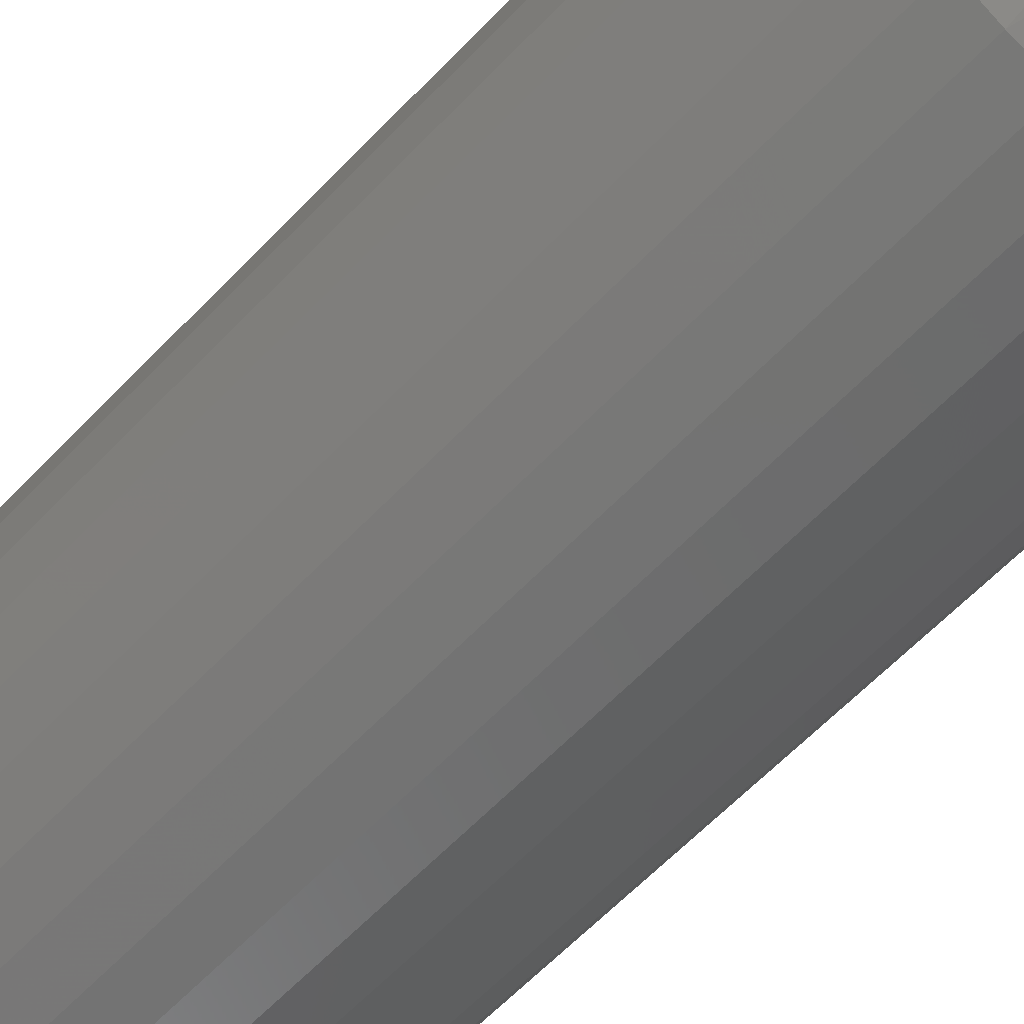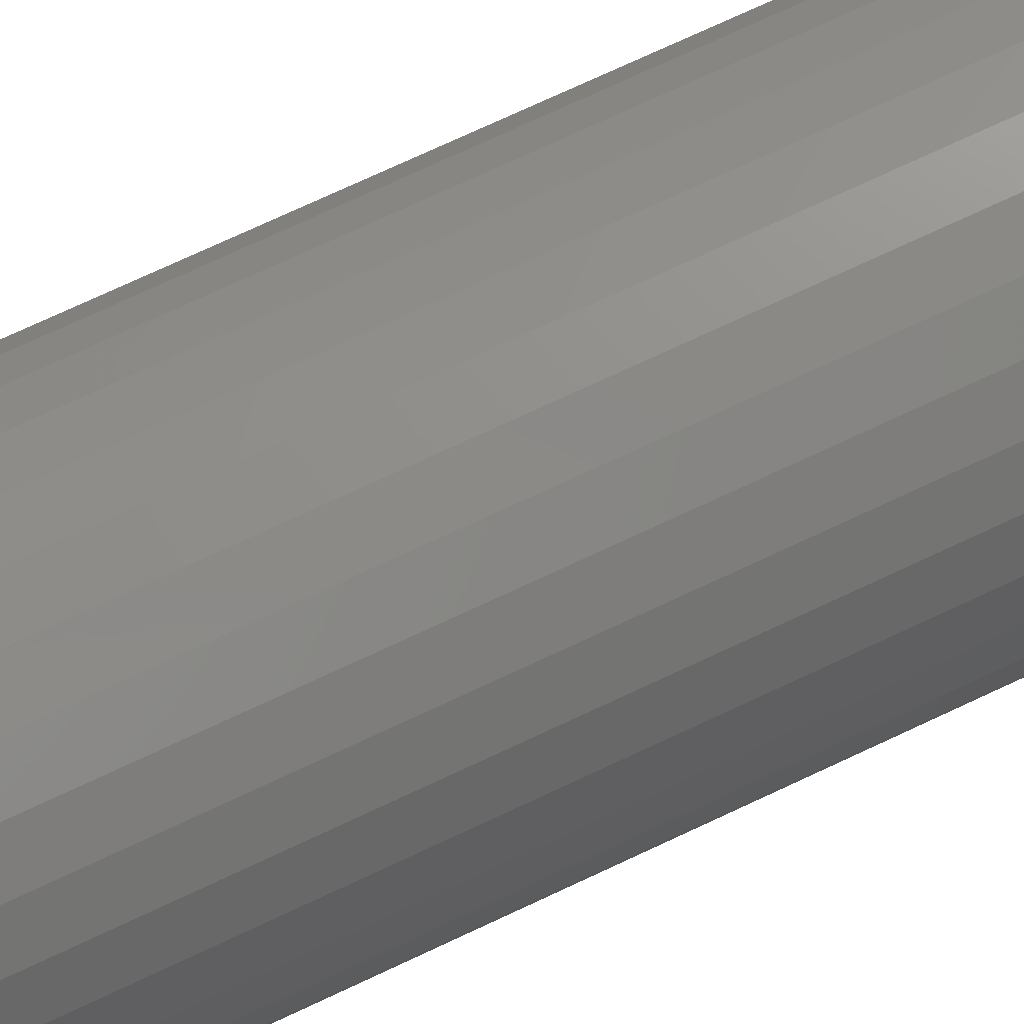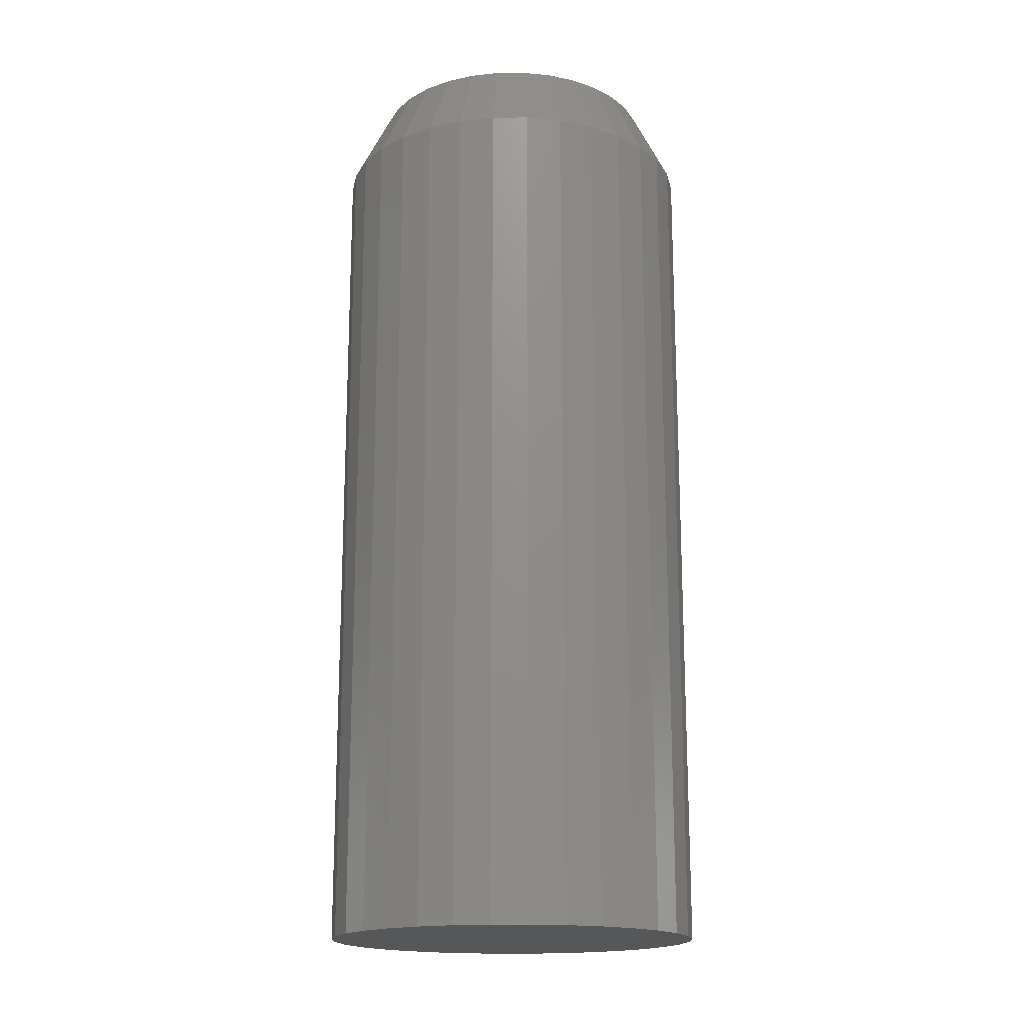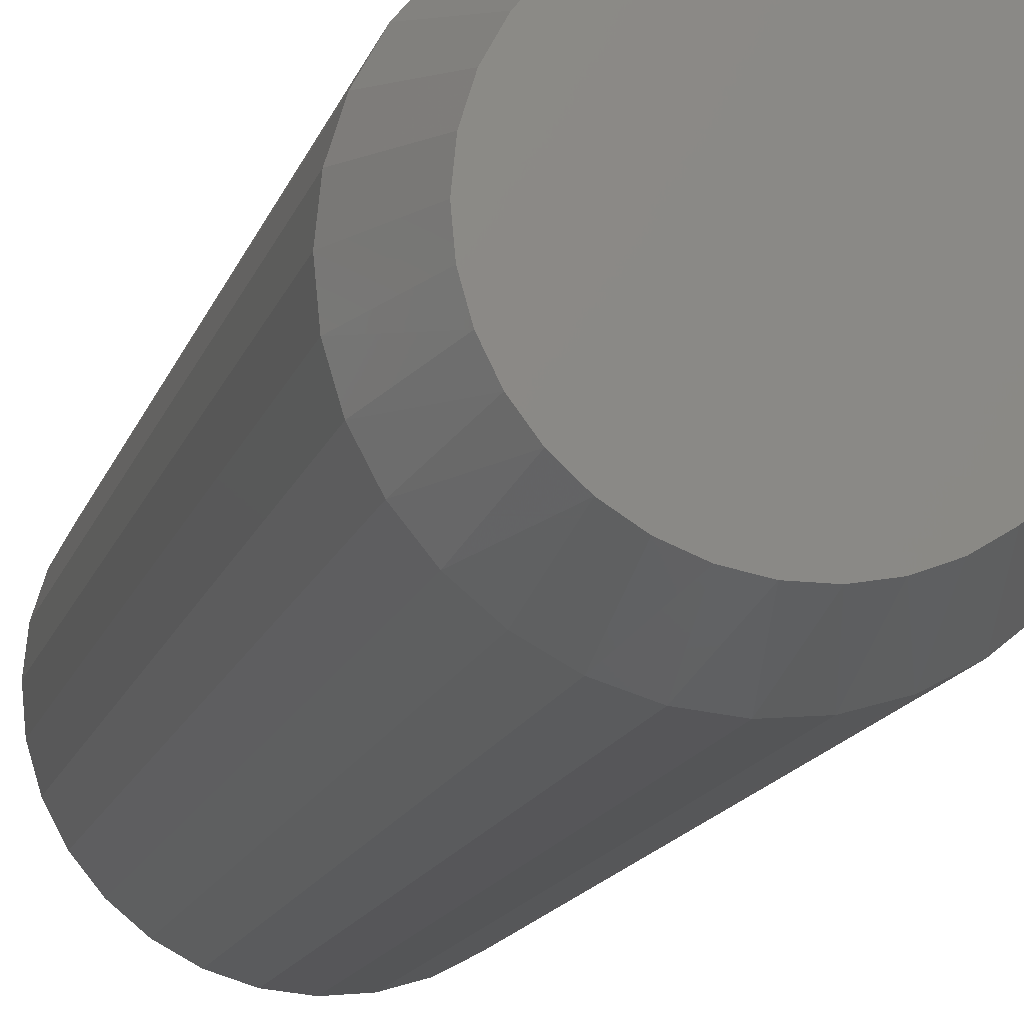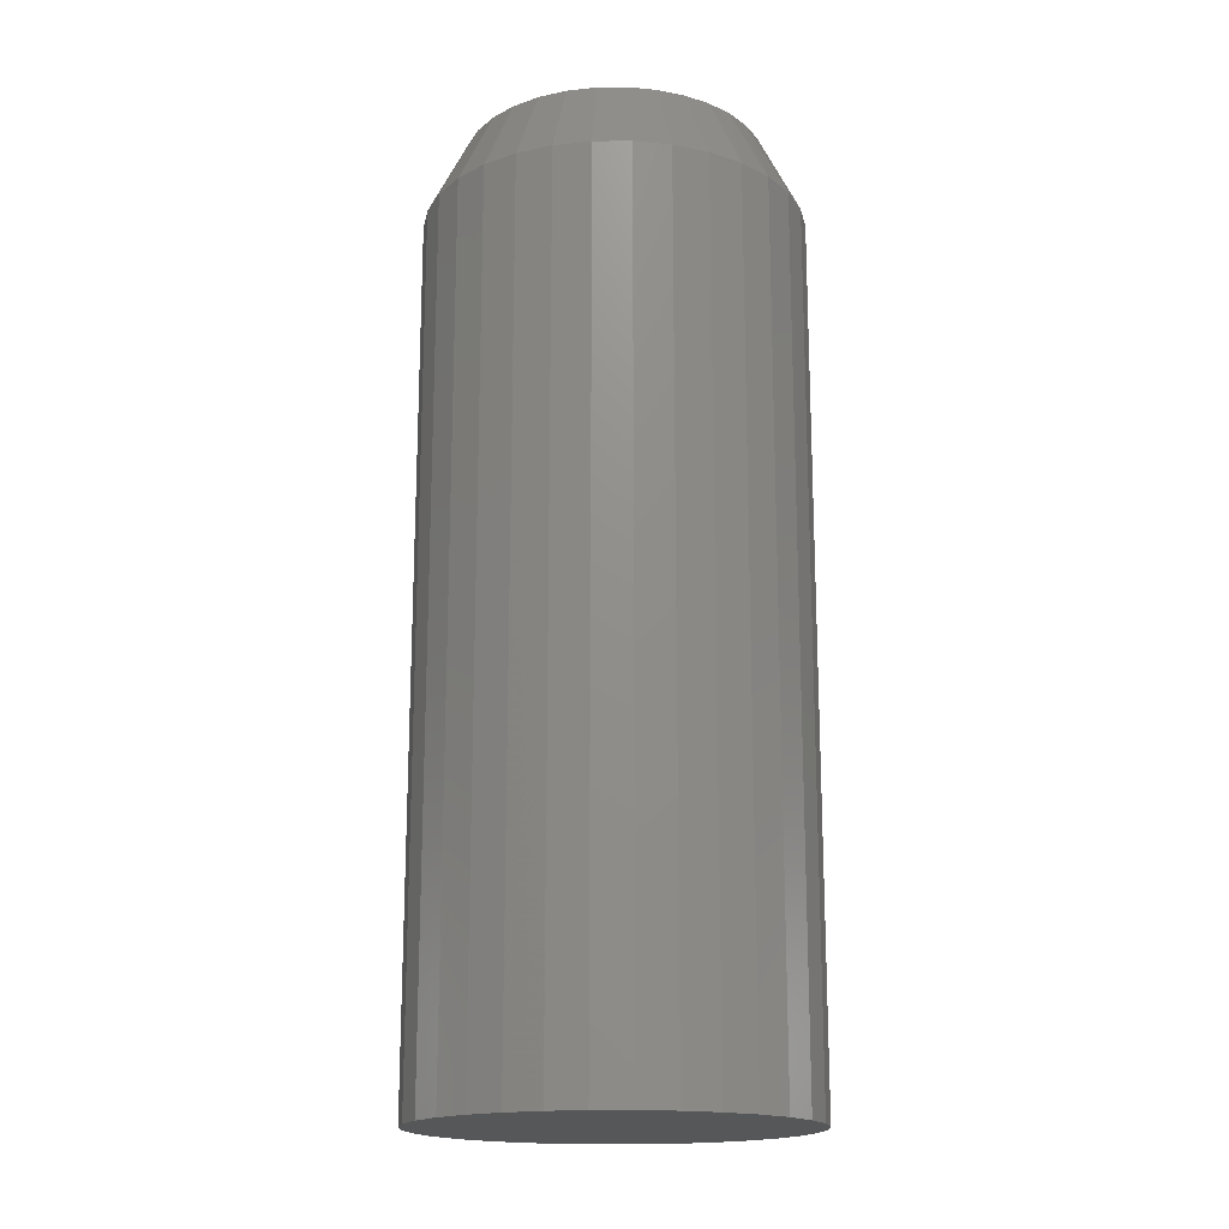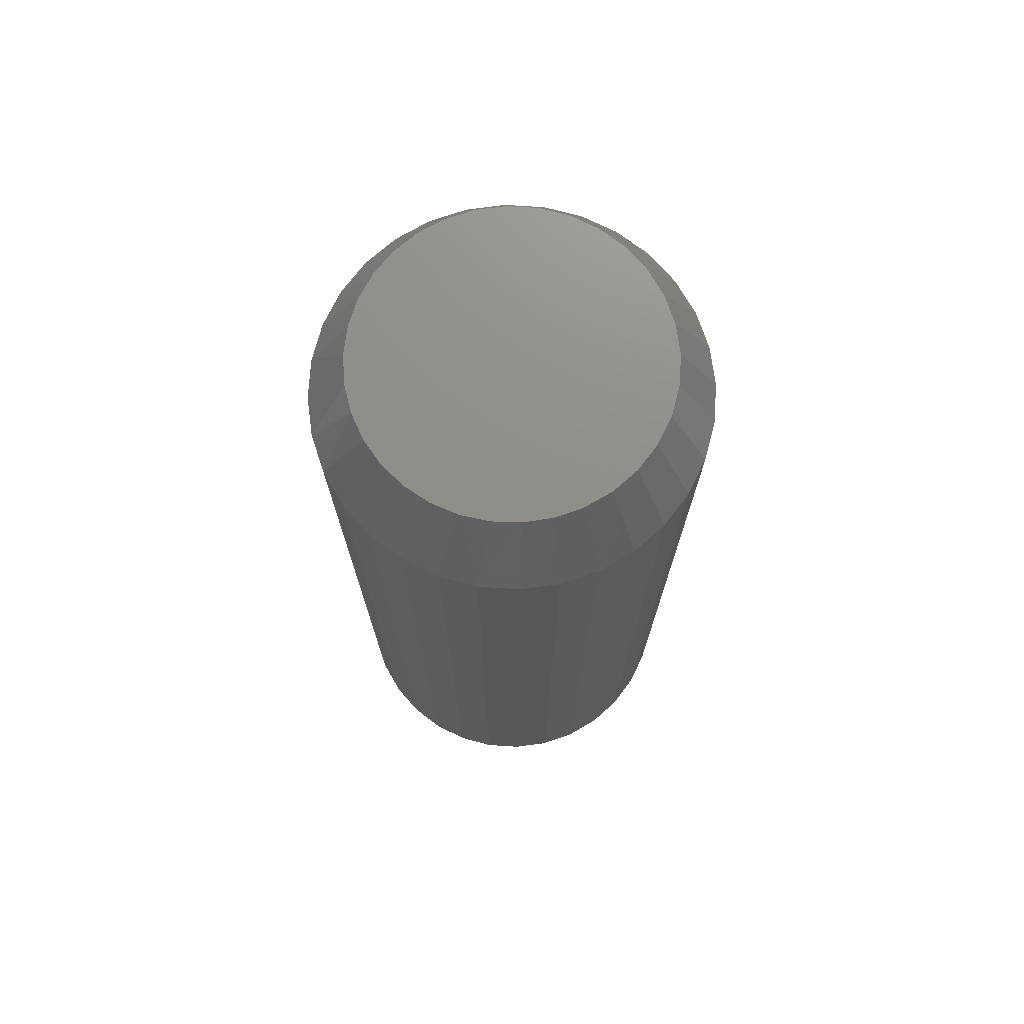
<metadata>
{"format":"stl","ext":"stl","renderer":"f3d","projection":"perspective","resolution":1024,"background":"white","views":[{"elev":-61.8,"azim":136.6,"up":"+Z"},{"elev":76.7,"azim":-114.8,"up":"+Z"},{"elev":-17.5,"azim":28.8,"up":"+Y"},{"elev":-14.7,"azim":165.3,"up":"+Z"},{"elev":-17.4,"azim":85.0,"up":"+Y"},{"elev":73.5,"azim":-114.5,"up":"+Y"}]}
</metadata>
<code>
# stl→obj: 97 verts, 190 faces
v 0.001563 8.327e-18 0.1187
v 0.02473 9.613e-18 0.1165
v -0.0216 7.041e-18 0.1165
v -0.04388 5.804e-18 0.1097
v 0.04701 1.085e-17 0.1097
v -0.06441 4.664e-18 0.09874
v 0.06754 1.199e-17 0.09874
v 0.05449 1.126e-17 -0.1063
v -0.05137 5.388e-18 -0.1063
v 0.07313 1.23e-17 -0.09476
v -0.03094 6.523e-18 -0.1142
v 0.03406 1.013e-17 -0.1142
v -0.009395 7.718e-18 -0.1182
v 0.01252 8.935e-18 -0.1182
v -0.07 4.354e-18 -0.09476
v -0.0862 3.455e-18 -0.08
v 0.08932 1.32e-17 -0.08
v -0.0994 2.722e-18 -0.06251
v 0.1025 1.393e-17 -0.06251
v -0.1092 2.18e-18 -0.0429
v 0.1123 1.447e-17 -0.0429
v -0.1152 1.847e-18 -0.02182
v 0.1183 1.481e-17 -0.02182
v -0.1172 1.735e-18 1.137e-06
v 0.1203 1.492e-17 7.103e-17
v -0.1149 1.861e-18 0.02317
v 0.118 1.479e-17 0.02317
v -0.1081 2.237e-18 0.04544
v 0.1113 1.442e-17 0.04544
v -0.09717 2.846e-18 0.06597
v 0.1003 1.381e-17 0.06597
v -0.08241 3.665e-18 0.08397
v 0.08553 1.299e-17 0.08397
v 0.1516 -0.0625 -5.511e-17
v 0.1516 -0.75 -1.837e-17
v 0.1487 -0.0625 -0.02926
v 0.1487 -0.75 -0.02926
v 0.1401 -0.0625 -0.0574
v 0.1401 -0.75 -0.0574
v 0.1263 -0.0625 -0.08334
v 0.1263 -0.75 -0.08334
v 0.1076 -0.0625 -0.1061
v 0.1076 -0.75 -0.1061
v 0.0849 -0.0625 -0.1247
v 0.0849 -0.75 -0.1247
v 0.05897 -0.0625 -0.1386
v 0.05897 -0.75 -0.1386
v 0.03083 -0.0625 -0.1471
v 0.03083 -0.75 -0.1471
v 0.001563 -0.0625 -0.15
v 0.001563 -0.75 -0.15
v -0.0277 -0.0625 -0.1471
v -0.0277 -0.75 -0.1471
v -0.05584 -0.0625 -0.1386
v -0.05584 -0.75 -0.1386
v -0.08177 -0.0625 -0.1247
v -0.08177 -0.75 -0.1247
v -0.1045 -0.0625 -0.1061
v -0.1045 -0.75 -0.1061
v -0.1232 -0.0625 -0.08334
v -0.1232 -0.75 -0.08334
v -0.137 -0.0625 -0.0574
v -0.137 -0.75 -0.0574
v -0.1456 -0.0625 -0.02926
v -0.1456 -0.75 -0.02926
v -0.1484 -0.0625 1.837e-17
v -0.1484 -0.75 1.837e-17
v -0.1456 -0.0625 0.02926
v -0.1456 -0.75 0.02926
v -0.137 -0.0625 0.0574
v -0.137 -0.75 0.0574
v -0.1232 -0.0625 0.08334
v -0.1232 -0.75 0.08334
v -0.1045 -0.0625 0.1061
v -0.1045 -0.75 0.1061
v -0.08177 -0.0625 0.1247
v -0.08177 -0.75 0.1247
v -0.05584 -0.0625 0.1386
v -0.05584 -0.75 0.1386
v -0.0277 -0.0625 0.1471
v -0.0277 -0.75 0.1471
v 0.001563 -0.0625 0.15
v 0.001563 -0.75 0.15
v 0.03083 -0.0625 0.1471
v 0.03083 -0.75 0.1471
v 0.05897 -0.0625 0.1386
v 0.05897 -0.75 0.1386
v 0.0849 -0.0625 0.1247
v 0.0849 -0.75 0.1247
v 0.1076 -0.0625 0.1061
v 0.1076 -0.75 0.1061
v 0.1263 -0.0625 0.08334
v 0.1263 -0.75 0.08334
v 0.1401 -0.0625 0.0574
v 0.1401 -0.75 0.0574
v 0.1487 -0.0625 0.02926
v 0.1487 -0.75 0.02926
f 1 2 3
f 4 3 2
f 5 4 2
f 6 4 5
f 7 6 5
f 8 9 10
f 11 9 8
f 12 11 8
f 13 11 12
f 14 13 12
f 9 15 10
f 10 15 16
f 10 16 17
f 17 16 18
f 17 18 19
f 19 18 20
f 19 20 21
f 21 20 22
f 21 22 23
f 23 22 24
f 23 24 25
f 25 24 26
f 25 26 27
f 27 26 28
f 27 28 29
f 29 28 30
f 29 30 31
f 31 30 32
f 31 32 33
f 33 32 6
f 33 6 7
f 34 35 36
f 36 35 37
f 36 37 38
f 38 37 39
f 38 39 40
f 40 39 41
f 40 41 42
f 42 41 43
f 42 43 44
f 44 43 45
f 44 45 46
f 46 45 47
f 46 47 48
f 48 47 49
f 48 49 50
f 50 49 51
f 50 51 52
f 52 51 53
f 52 53 54
f 54 53 55
f 54 55 56
f 56 55 57
f 56 57 58
f 58 57 59
f 58 59 60
f 60 59 61
f 60 61 62
f 62 61 63
f 62 63 64
f 64 63 65
f 64 65 66
f 66 65 67
f 66 67 68
f 68 67 69
f 68 69 70
f 70 69 71
f 70 71 72
f 72 71 73
f 72 73 74
f 74 73 75
f 74 75 76
f 76 75 77
f 76 77 78
f 78 77 79
f 78 79 80
f 80 79 81
f 80 81 82
f 82 81 83
f 82 83 84
f 84 83 85
f 84 85 86
f 86 85 87
f 86 87 88
f 88 87 89
f 88 89 90
f 90 89 91
f 90 91 92
f 92 91 93
f 92 93 94
f 94 93 95
f 94 95 96
f 96 95 97
f 96 97 34
f 34 97 35
f 24 66 26
f 26 66 68
f 26 68 28
f 28 68 70
f 28 70 30
f 30 70 72
f 30 72 32
f 32 72 74
f 32 74 6
f 6 74 76
f 6 76 4
f 4 76 78
f 4 78 3
f 3 78 80
f 3 80 1
f 1 80 82
f 1 82 2
f 2 82 84
f 2 84 5
f 5 84 86
f 5 86 7
f 7 86 88
f 7 88 33
f 33 88 90
f 33 90 31
f 31 90 92
f 31 92 29
f 29 92 94
f 29 94 27
f 27 94 96
f 27 96 25
f 25 96 34
f 16 58 60
f 15 56 58
f 15 58 16
f 9 54 56
f 9 56 15
f 11 52 54
f 11 54 9
f 13 50 52
f 13 52 11
f 48 14 12
f 48 50 14
f 14 50 13
f 46 12 8
f 46 48 12
f 44 8 10
f 44 46 8
f 42 10 17
f 42 44 10
f 40 42 17
f 66 24 64
f 64 24 22
f 64 22 62
f 62 22 20
f 62 20 60
f 60 20 18
f 60 18 16
f 25 34 23
f 23 34 36
f 23 36 21
f 21 36 38
f 21 38 19
f 19 38 40
f 19 40 17
f 81 85 83
f 85 81 79
f 85 79 87
f 47 53 49
f 49 53 51
f 87 79 89
f 89 79 77
f 89 77 91
f 91 77 75
f 91 75 93
f 93 75 73
f 93 73 95
f 95 73 71
f 95 71 97
f 97 71 69
f 97 69 35
f 35 69 67
f 35 67 37
f 37 67 65
f 37 65 39
f 39 65 63
f 39 63 41
f 41 63 61
f 41 61 43
f 43 61 59
f 43 59 45
f 45 59 57
f 45 57 47
f 47 57 55
f 47 55 53

</code>
